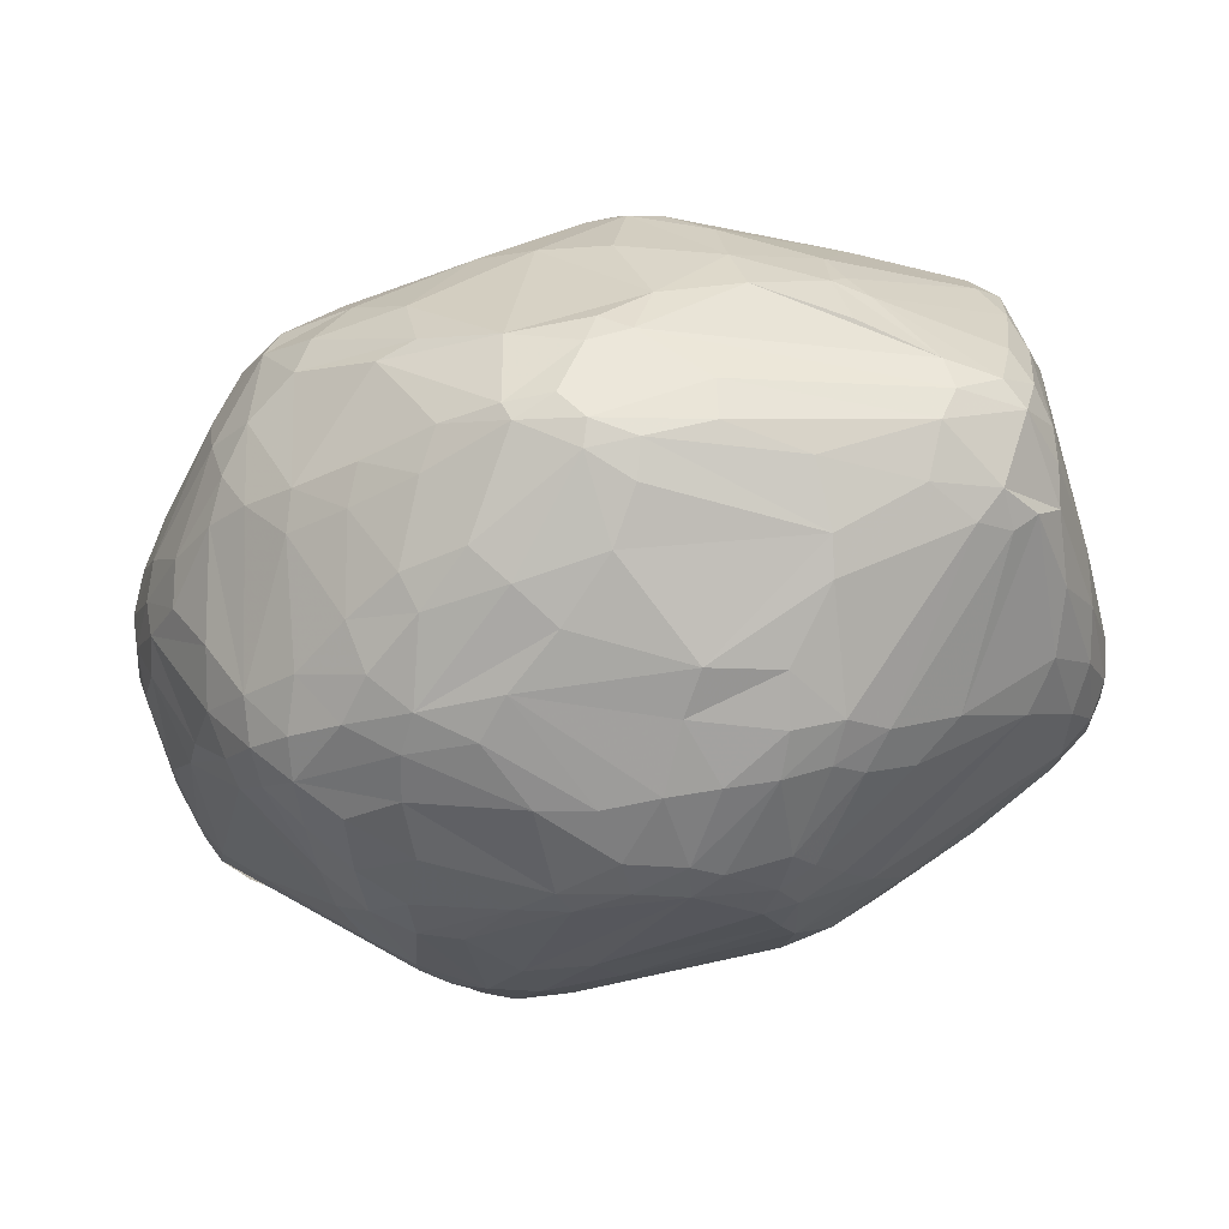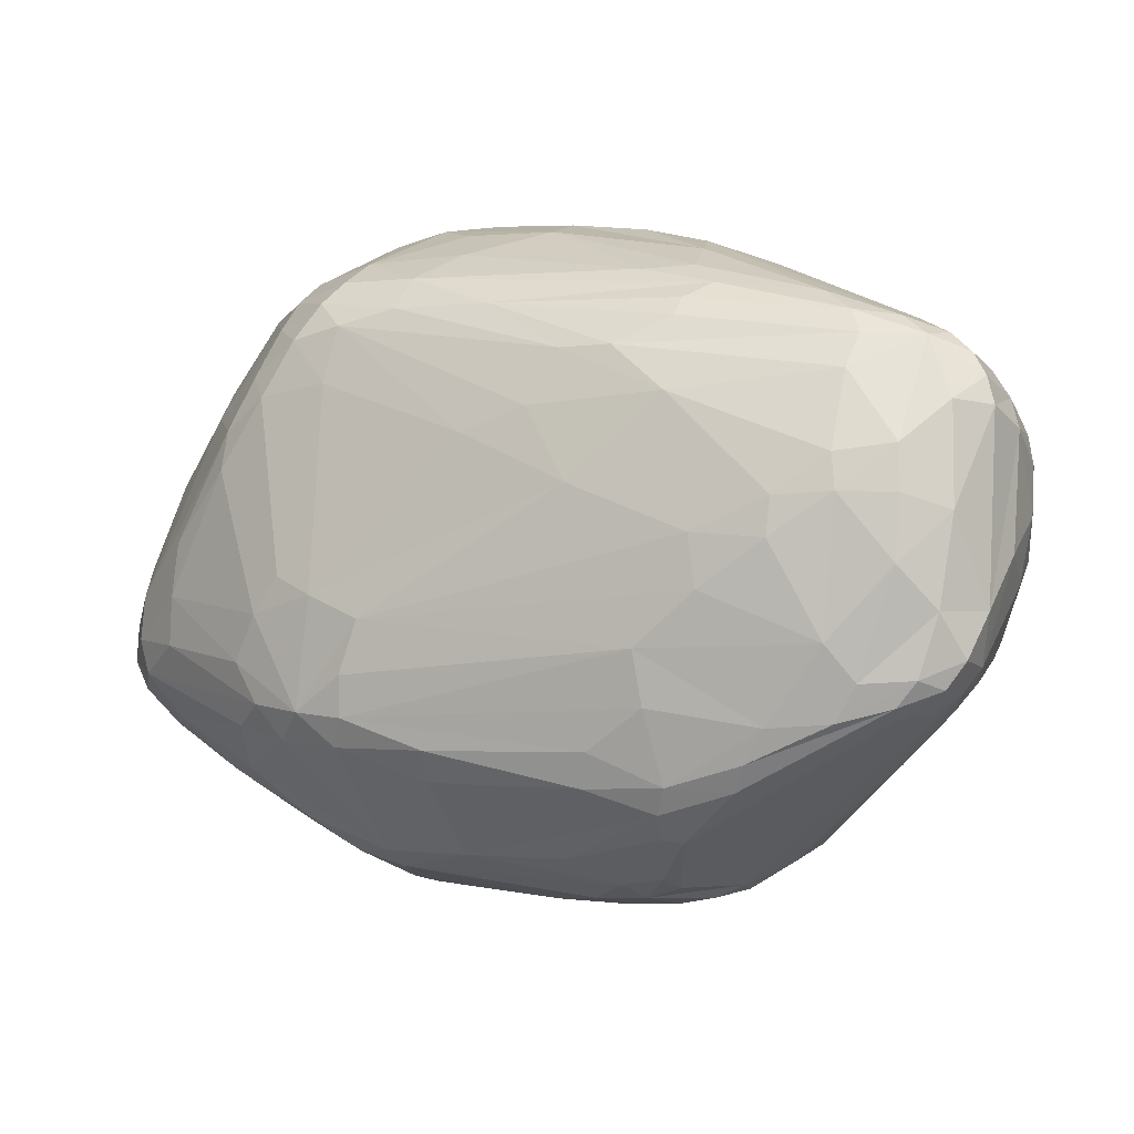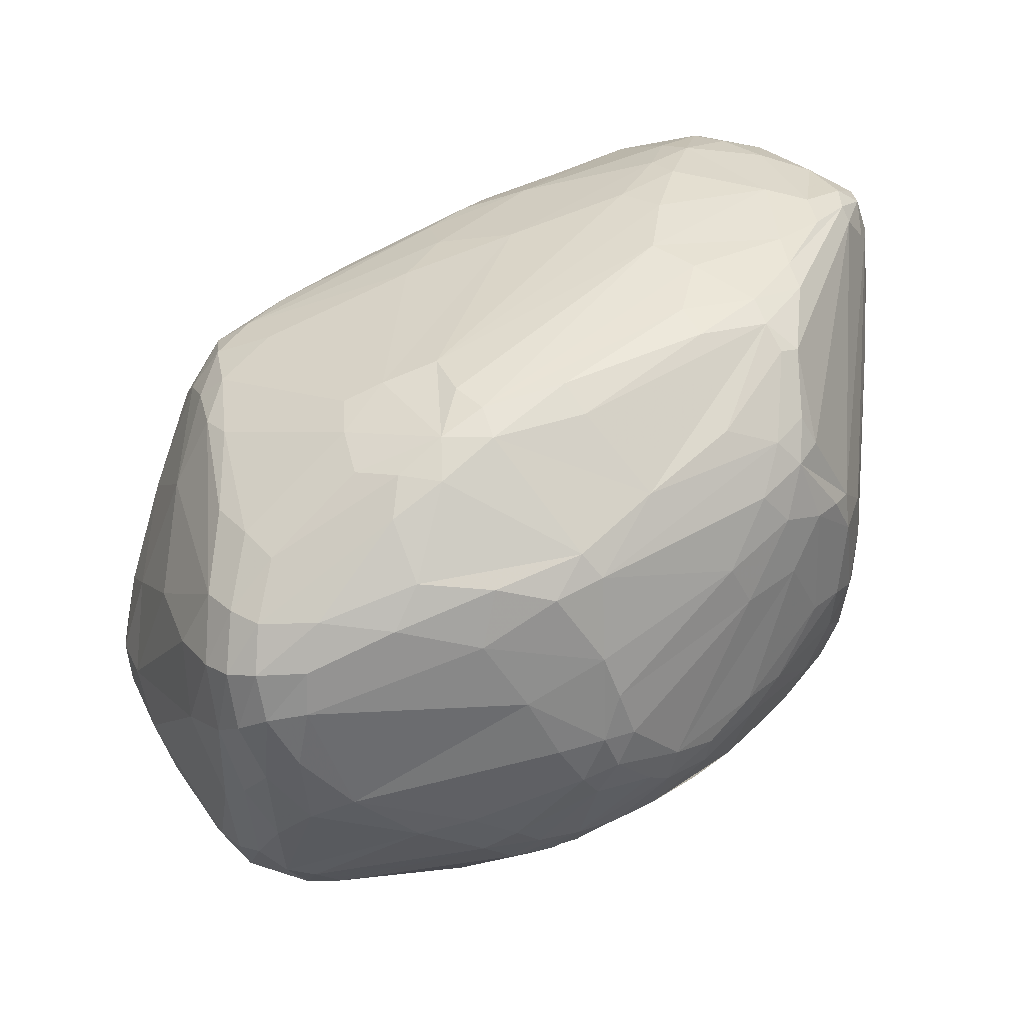
<metadata>
{"format":"obj","ext":"obj","renderer":"f3d","projection":"perspective","resolution":1024,"background":"white","views":[{"elev":-14.0,"azim":-8.7,"up":"+Z"},{"elev":-14.5,"azim":-179.7,"up":"+Z"},{"elev":14.3,"azim":137.9,"up":"+Y"}]}
</metadata>
<code>
v 94.71 99.43 135.6
v 94.82 112.6 137.2
v 95.31 96.38 130.7
v 95.5 110.8 130.3
v 95.74 98.86 141.3
v 96.94 117.7 145.7
v 96.44 87.3 134.4
v 96.55 101.5 125.7
v 96.59 124 139.3
v 96.95 123.5 132.9
v 97.05 87.05 139.6
v 97.11 86.12 130
v 97.11 123.8 143.4
v 100.7 117.6 117.9
v 97.31 90.44 125.9
v 98.36 96.46 148.2
v 98.52 121.7 124.7
v 100.2 109.1 118
v 99.55 132.1 141.5
v 99.67 78.3 131.5
v 99.72 77.74 137.4
v 100.1 130.2 145.9
v 102.8 83.46 116.4
v 103 106.3 156.1
v 100.6 130.6 126.3
v 101.1 98.08 153.9
v 104.6 128.9 112.8
v 102.3 130.2 149.7
v 103.7 119.4 113
v 103.3 137.7 142.7
v 103.5 70.45 139.6
v 103.4 82.56 155.6
v 103.5 74.45 150.4
v 103.6 72.2 125.7
v 104 137.3 146.5
v 104.1 75.07 118.5
v 104.3 134 118.4
v 104.8 69.43 145.4
v 102.4 91.9 115.6
v 102.4 119.3 153
v 105.5 136.5 149.7
v 106.4 75.79 113.1
v 106.9 120.2 109.2
v 107 80.87 162.2
v 107.2 134.5 112.4
v 107.4 64.85 140.6
v 107.5 67.65 151.5
v 108.1 67.32 118.9
v 107.8 135.2 152.6
v 108.1 78.85 110.3
v 108.7 140.7 142.5
v 108.9 139.9 129.2
v 109 69.08 113.2
v 109.2 72.88 161.8
v 109.8 133.6 109.1
v 110.6 72.06 109.2
v 110.7 137.5 117.6
v 110.7 129.1 156.6
v 111 138.1 151.4
v 111.3 74.9 165.2
v 117.7 79.76 101
v 112.3 110.4 104.5
v 124.9 103.5 172.7
v 112.1 59.46 135.9
v 112.5 59.05 141.2
v 112.6 64.01 156.7
v 106.9 102.4 160.5
v 113 63.75 113.5
v 113.2 135.3 109.9
v 113.5 60.56 120.1
v 113.6 135.5 154.7
v 113.9 66.91 109
v 110.1 81.4 165.4
v 114.5 65.41 161.4
v 115.2 141.1 131
v 115.5 72.12 104.8
v 115.6 133.5 106.9
v 115.9 139.7 122.8
v 110.8 128.8 107.2
v 115.1 131.3 106
v 115.3 141.5 136.9
v 107.1 129.2 109.6
v 118.5 52.97 137.4
v 109.3 110.1 161
v 118.6 54.19 124.9
v 118.7 58.31 113.9
v 119 137.7 151.8
v 119.3 67.98 166.4
v 119.6 52.36 142.7
v 119.7 67.12 104.8
v 118.6 74.02 168.7
v 120.2 134.6 109.6
v 120.3 87.66 97.94
v 128.9 96.55 176.2
v 121 139.1 146.9
v 121.1 54.05 118.7
v 121.5 73.64 100.1
v 122.4 131.7 159.3
v 127.7 45.86 145.4
v 122.7 132.1 105.4
v 122.8 140.6 131.3
v 123.7 80.68 96.46
v 139.8 117.4 93.59
v 124.3 93.8 94.94
v 126.4 111.9 170.3
v 125.1 59.47 163.9
v 123.1 140.6 136.1
v 125.3 57.06 110.5
v 124 48.87 129.2
v 121.4 54.2 155.1
v 125.8 52.16 157.3
v 126 46.71 139.8
v 126.2 91.05 174.9
v 126.3 48.57 124.7
v 130.2 91.21 91.58
v 124.1 136 114.2
v 127.8 75.36 96.53
v 119.6 135.6 155.5
v 128.1 67.75 100.5
v 129.3 81.01 93.99
v 131 96.12 91.47
v 126.3 53.31 114.5
v 135.6 112.8 173.2
v 130.7 138.1 126.4
v 130.8 130.4 105.2
v 131.1 44.14 131.2
v 132 101.8 176.3
v 132.2 90.34 177.4
v 139.9 56.59 104.5
v 133.2 127.6 101.3
v 133.5 52.94 111.2
v 134.1 124.7 98.46
v 134.3 41.32 146.7
v 139.6 70.35 95.48
v 125.8 61.63 106
v 135 95.71 89.84
v 133.8 66.54 172.8
v 140.9 132.3 156
v 139.8 131 158.7
v 135.8 43.73 127
v 135 45.8 156.3
v 136.5 119.9 169.4
v 135.3 40.3 144.4
v 130.2 138.9 131.3
v 140.3 60.93 172.2
v 137.9 125.9 164.9
v 137.9 93.63 178.7
v 146.2 129.9 115
v 143.7 65.52 96.71
v 139.2 94.83 89.25
v 134.8 79.98 93.24
v 142.8 37.85 140.8
v 139.7 105 89.88
v 143.8 102.9 88.93
v 140.1 39.21 147.6
v 135.8 129.9 161.1
v 142.1 108.8 90.44
v 142.3 134.6 145.6
v 142.4 123.9 99.28
v 143.2 37.63 144.3
v 143.4 109 176.3
v 143.5 41.5 154.4
v 142.7 87.41 90.55
v 136.1 49.16 115.9
v 144.8 105 177.9
v 146 68.63 95.14
v 145 127.7 108.2
v 145.1 43.84 158.2
v 142.6 117.4 94
v 145.8 95.41 89.09
v 147 54.71 104.4
v 141.3 44.5 122.4
v 147.5 68.73 179.3
v 138.8 134.3 121.1
v 148.9 56.59 171.7
v 148.9 41.59 156.2
v 148.9 36.88 142.2
v 151.9 46.13 162.2
v 150.3 59.53 99.3
v 154.2 130.1 135.5
v 153.1 104.5 178.7
v 151.8 123 103.8
v 139.7 135.3 127.8
v 152.1 63.43 96.51
v 152.2 70.2 181
v 152.6 100 179.8
v 156.7 43.63 118.4
v 153.5 76.61 181.9
v 143.1 121 96.44
v 144.4 125.4 164.5
v 153.9 52.46 105.6
v 155.8 111.4 175.1
v 146.4 40.14 130.3
v 154.1 108.3 93.04
v 148.6 131.7 152.5
v 151.9 65.55 179.2
v 156.3 65.77 179.5
v 147.2 106.1 90.13
v 148.6 37.61 137.3
v 157.5 38.22 149.7
v 157.5 36.83 144.5
v 157.6 71.26 181.4
v 155.2 47.3 113.4
v 158.9 63.5 96.35
v 159 128.4 145.7
v 158 58.82 98.97
v 150.9 84.65 91.06
v 150.4 99.19 89.44
v 160.3 51.11 106.6
v 160.8 77.36 182.1
v 161.7 60.08 175.8
v 161.8 52.67 169.8
v 162 92.53 181.7
v 163 99.26 180.7
v 163 47.13 164.4
v 162.1 60.09 98.41
v 163.9 124 160.6
v 155.1 89.76 90.55
v 170.3 38.66 132.8
v 169.2 63.96 97.47
v 152.3 120.2 99.79
v 171.2 88.9 181.8
v 166.4 43.96 118.6
v 166.7 101.6 94.57
v 166.7 50.63 107.6
v 166.9 107.3 176.1
v 171.7 74.83 94.84
v 167.1 46.99 112.5
v 167.3 114.6 170.6
v 168.1 37.16 141.1
v 168.3 68.94 95.43
v 175.2 91.72 94.57
v 169.9 59.39 100.7
v 182.6 37.65 146
v 154.9 129.4 152.8
v 170.3 100.8 179.3
v 170.6 94.85 181.3
v 174.6 80.45 94.84
v 171.3 111.6 102.1
v 180.1 117 121.7
v 171.9 115.3 105.5
v 184.7 38.68 150
v 175.7 71.07 178.9
v 172.5 68.43 96.71
v 172.6 50.5 109.4
v 176.9 52.76 109.2
v 173.1 61.99 100.1
v 173.1 49.01 165.9
v 173.6 118.2 166
v 177.8 84.92 180.2
v 174.4 43.56 159.4
v 179.9 68.15 177.1
v 173.4 46.95 113.9
v 182.2 112.8 110
v 182.3 114.5 115.1
v 175.8 119.9 161.4
v 170.7 40.13 127.9
v 176.9 97.06 178.6
v 177.2 90.03 180.2
v 177.4 95 96.21
v 177.5 66.94 100.2
v 187.8 71.86 176.9
v 173.7 55.03 170.9
v 183.1 117.4 160
v 167.1 125 143.3
v 179.7 110.8 170.8
v 177.4 47.69 163.7
v 186.3 114.3 125.4
v 181.1 38.47 139
v 181.2 89.28 96.93
v 187.1 40.49 135.2
v 183.1 109.4 106.9
v 179 49.73 113.6
v 182.7 114 167
v 182.7 74.71 100.7
v 183.5 55.83 110.8
v 183.7 40.67 154.2
v 184.9 116.7 152.5
v 185.6 114.7 163.9
v 175.3 50.6 166.9
v 194.1 61.85 170.8
v 186.9 104.1 170.4
v 187.9 91.14 101.2
v 188.9 83.32 102.4
v 194.7 67.76 174.1
v 191.9 42.83 135
v 189.1 114.1 159.1
v 188.1 109.5 111.4
v 189.2 107.1 166.9
v 190.1 39.96 139.1
v 190.1 91.03 173
v 190.6 112 128.4
v 190.6 40.7 152.1
v 191.3 108.9 162.4
v 191.5 74.03 175.9
v 196.3 56.79 165.7
v 197 71.3 173.3
v 193.3 111.8 152.2
v 190.2 104.4 108.8
v 188.3 53.61 116.2
v 198.1 60.21 118
v 193.3 40.76 148.6
v 193.4 47.28 158.1
v 193.8 108.9 124.3
v 194.5 109.1 155.9
v 195.1 43.68 137.4
v 193.6 93.61 168.9
v 195.6 92.08 107.5
v 195.7 45.25 153.2
v 196.1 99.89 111.6
v 196.4 104.8 118.9
v 200.4 97.63 153.7
v 196.7 79.77 171.2
v 197.8 64.5 170.9
v 197.9 53.54 160.2
v 198.4 86.05 108.6
v 198.5 46.15 144
v 198.7 47.01 139
v 198.9 106.5 144.1
v 193.7 105 113.4
v 199.8 70.35 169.4
v 198.1 46.68 148.7
v 200.7 57.05 124.1
v 200.9 52.53 131.5
v 201 81.71 162.5
v 206.7 94.32 123.5
v 198.1 106.9 149.2
v 201.4 60.71 160.3
v 210.6 86.73 121.3
v 205.3 57.66 137.4
v 205.4 98.07 136.5
v 205.6 87.22 115.2
v 205.7 67 119.8
v 206.3 96.49 129.6
v 206.5 60.23 131.2
v 206.6 74.77 116.6
v 206.8 84.24 148.3
v 207.1 63.88 125.3
v 207.1 80.65 115.8
v 202.8 68.88 161.9
v 211.1 88.64 131.4
v 209.5 69.48 138.9
v 210.1 73.62 120.7
v 211.3 70.35 129.9
v 211.4 80.87 137.5
v 211.5 71.8 125.1
v 211.6 87.66 125.8
v 211.7 80.17 120.6
v 213.3 79.88 129.4
v 213.4 79.76 124.6
g foo
f 20 34 31
f 34 12 36
f 34 20 12
f 281 263 280
f 67 44 73
f 39 23 15
f 141 145 106
f 56 76 72
f 61 56 50
f 76 56 61
f 65 89 99
f 112 99 89
f 110 99 133
f 99 110 65
f 135 108 72
f 90 119 135
f 90 135 72
f 232 208 198
f 208 232 218
f 171 191 164
f 44 26 32
f 24 44 67
f 44 24 26
f 115 136 150
f 121 115 104
f 121 136 115
f 37 52 57
f 30 37 19
f 52 30 51
f 52 37 30
f 84 67 94
f 163 151 150
f 67 73 94
f 59 95 81
f 95 107 81
f 17 14 4
f 14 17 27
f 95 158 107
f 158 144 107
f 71 49 58
f 342 328 330
f 328 322 330
f 195 235 158
f 244 227 238
f 227 244 231
f 142 192 146
f 229 190 192
f 190 146 192
f 126 140 152
f 114 126 109
f 140 114 122
f 140 126 114
f 329 326 347
f 147 186 165
f 212 263 211
f 143 152 160
f 86 72 108
f 68 86 70
f 68 72 86
f 23 36 12
f 15 23 12
f 93 102 61
f 115 93 104
f 102 115 120
f 102 93 115
f 68 53 72
f 48 68 70
f 53 48 36
f 48 53 68
f 42 50 56
f 56 72 53
f 53 36 42
f 42 56 53
f 134 120 151
f 76 90 72
f 97 76 61
f 90 97 119
f 90 76 97
f 117 119 97
f 97 61 102
f 102 120 117
f 102 117 97
f 115 150 120
f 221 159 182
f 159 189 132
f 159 221 189
f 154 153 157
f 153 154 121
f 208 170 154
f 154 157 198
f 208 154 198
f 151 120 150
f 117 134 119
f 134 117 120
f 131 171 164
f 129 131 108
f 131 129 171
f 135 119 149
f 149 179 129
f 149 129 135
f 134 149 119
f 135 129 108
f 131 122 108
f 122 131 164
f 122 86 108
f 86 96 70
f 86 122 96
f 31 46 38
f 66 47 65
f 1 2 4
f 11 5 1
f 6 2 5
f 5 2 1
f 38 21 31
f 42 39 50
f 23 42 36
f 42 23 39
f 11 33 32
f 33 21 38
f 33 11 21
f 38 46 47
f 64 65 46
f 46 65 47
f 85 70 96
f 96 122 114
f 114 109 85
f 85 96 114
f 64 70 85
f 85 109 83
f 83 64 85
f 89 83 112
f 83 65 64
f 89 65 83
f 34 48 31
f 48 34 36
f 64 48 70
f 48 46 31
f 46 48 64
f 109 112 83
f 126 112 109
f 176 168 162
f 133 162 141
f 162 168 141
f 127 123 105
f 161 127 165
f 123 161 142
f 161 123 127
f 155 143 160
f 155 133 143
f 143 126 152
f 126 143 112
f 141 110 133
f 141 111 110
f 215 178 176
f 141 168 178
f 176 178 168
f 106 137 88
f 137 106 145
f 65 110 66
f 112 143 99
f 143 133 99
f 173 137 145
f 74 106 88
f 111 74 66
f 106 111 141
f 106 74 111
f 88 60 54
f 73 44 60
f 32 54 44
f 54 60 44
f 54 74 88
f 74 54 66
f 110 111 66
f 173 128 91
f 173 91 137
f 88 137 91
f 38 47 33
f 66 54 47
f 32 33 54
f 47 54 33
f 88 91 60
f 123 142 98
f 98 71 123
f 71 105 123
f 73 113 94
f 113 60 91
f 73 60 113
f 128 113 91
f 147 128 188
f 173 185 128
f 185 188 128
f 94 128 147
f 94 113 128
f 202 210 188
f 7 12 20
f 20 31 21
f 7 21 11
f 21 7 20
f 15 12 3
f 3 4 8
f 3 8 15
f 24 6 26
f 32 26 16
f 6 16 26
f 16 11 32
f 5 16 6
f 11 16 5
f 25 27 17
f 17 4 10
f 10 19 25
f 25 17 10
f 2 10 4
f 6 9 2
f 10 9 19
f 9 10 2
f 14 29 18
f 29 14 27
f 39 29 43
f 29 39 18
f 105 63 127
f 147 127 94
f 127 63 94
f 71 98 118
f 156 118 98
f 147 165 127
f 94 63 84
f 118 139 138
f 81 51 59
f 58 105 71
f 84 63 49
f 30 19 22
f 58 63 105
f 58 49 63
f 67 84 40
f 49 40 84
f 40 24 67
f 98 142 146
f 146 156 98
f 156 146 190
f 156 139 118
f 138 87 118
f 87 195 95
f 195 87 138
f 195 158 95
f 71 59 49
f 49 59 41
f 28 35 22
f 41 28 49
f 35 41 59
f 41 35 28
f 71 118 59
f 118 87 59
f 87 95 59
f 6 13 9
f 22 19 13
f 13 19 9
f 49 28 40
f 22 6 28
f 24 40 6
f 28 6 40
f 22 13 6
f 35 30 22
f 51 35 59
f 51 30 35
f 37 27 25
f 25 19 37
f 264 265 205
f 265 264 278
f 81 75 51
f 101 81 107
f 75 81 101
f 79 82 55
f 55 77 80
f 55 80 79
f 103 157 153
f 121 104 82
f 55 82 45
f 45 57 69
f 69 77 55
f 69 55 45
f 37 57 45
f 45 82 27
f 45 27 37
f 43 82 62
f 18 15 8
f 8 4 14
f 8 14 18
f 27 82 43
f 27 43 29
f 1 7 11
f 1 4 3
f 3 12 7
f 7 1 3
f 82 79 80
f 39 43 50
f 50 43 93
f 50 93 61
f 39 15 18
f 103 169 157
f 104 62 82
f 62 104 93
f 93 43 62
f 198 157 169
f 169 189 194
f 198 169 194
f 338 324 323
f 335 338 346
f 324 335 318
f 324 338 335
f 103 77 132
f 77 103 80
f 103 132 189
f 169 103 189
f 150 170 163
f 136 121 154
f 154 170 150
f 154 150 136
f 167 125 148
f 159 167 182
f 167 159 125
f 121 82 80
f 80 153 121
f 103 153 80
f 159 130 125
f 130 159 132
f 116 125 92
f 69 57 92
f 92 125 100
f 100 77 69
f 92 100 69
f 130 100 125
f 77 130 132
f 130 77 100
f 116 148 125
f 75 52 51
f 78 75 101
f 52 78 57
f 78 52 75
f 78 92 57
f 116 78 101
f 92 78 116
f 194 224 198
f 224 194 189
f 144 158 180
f 101 107 144
f 144 183 124
f 144 124 101
f 174 148 116
f 116 101 124
f 124 183 174
f 124 174 116
f 180 183 144
f 205 180 158
f 180 205 265
f 254 288 272
f 288 254 255
f 254 272 241
f 325 321 340
f 328 340 314
f 321 314 340
f 183 180 240
f 240 148 174
f 240 174 183
f 299 320 310
f 288 299 272
f 299 288 320
f 333 323 301
f 301 336 333
f 232 198 224
f 224 260 232
f 304 311 288
f 334 304 319
f 311 334 326
f 334 311 304
f 304 288 268
f 292 319 304
f 268 292 304
f 148 240 255
f 270 283 284
f 260 270 232
f 270 260 283
f 268 180 265
f 265 278 268
f 254 241 182
f 241 272 239
f 239 189 221
f 221 241 239
f 148 255 254
f 254 182 167
f 167 148 254
f 240 288 255
f 221 182 241
f 240 180 268
f 268 288 240
f 272 260 224
f 224 189 239
f 239 272 224
f 272 299 260
f 311 326 320
f 320 288 311
f 331 334 319
f 334 341 347
f 341 334 331
f 326 334 347
f 158 235 205
f 278 292 268
f 235 264 205
f 264 235 256
f 331 327 341
f 331 319 327
f 312 305 294
f 327 305 312
f 292 298 319
f 278 298 292
f 274 266 282
f 249 274 256
f 266 249 229
f 249 266 274
f 279 289 294
f 274 279 256
f 289 274 282
f 279 274 289
f 319 298 327
f 139 156 217
f 249 190 229
f 156 249 217
f 190 249 156
f 217 138 139
f 195 138 217
f 256 217 249
f 235 217 256
f 235 195 217
f 305 287 294
f 298 305 327
f 287 298 278
f 298 287 305
f 294 287 279
f 278 264 287
f 256 279 264
f 279 287 264
f 250 259 222
f 258 237 259
f 213 222 237
f 259 237 222
f 188 186 147
f 186 188 213
f 185 173 196
f 282 266 258
f 294 289 307
f 282 307 289
f 213 237 214
f 258 236 237
f 236 214 237
f 325 312 307
f 294 307 312
f 186 181 165
f 214 186 213
f 181 214 236
f 186 214 181
f 281 280 296
f 303 296 267
f 267 296 280
f 226 266 229
f 266 236 258
f 266 226 236
f 226 192 236
f 192 226 229
f 192 181 236
f 181 192 142
f 165 181 161
f 142 161 181
f 341 327 312
f 317 330 322
f 317 318 330
f 306 290 286
f 318 290 306
f 290 269 271
f 271 286 290
f 230 219 269
f 219 230 177
f 211 196 212
f 211 197 196
f 262 295 250
f 297 259 295
f 295 259 250
f 243 202 197
f 202 243 210
f 196 173 145
f 188 185 202
f 196 197 185
f 185 197 202
f 210 250 222
f 188 210 213
f 210 222 213
f 285 295 262
f 297 285 314
f 285 297 295
f 341 312 337
f 325 337 312
f 313 321 325
f 321 297 314
f 321 313 297
f 328 314 315
f 303 315 296
f 296 315 314
f 281 296 314
f 141 178 145
f 212 175 178
f 178 175 145
f 243 262 210
f 262 250 210
f 297 313 291
f 325 307 313
f 282 291 307
f 291 313 307
f 297 291 258
f 258 291 282
f 258 259 297
f 281 285 252
f 262 243 285
f 243 252 285
f 314 285 281
f 252 243 197
f 252 263 281
f 211 252 197
f 263 252 211
f 277 293 267
f 303 267 293
f 201 177 230
f 230 269 234
f 201 234 200
f 230 234 201
f 215 248 212
f 248 251 277
f 248 215 251
f 277 267 248
f 280 248 267
f 248 263 212
f 280 263 248
f 178 215 212
f 145 175 196
f 212 196 175
f 200 162 160
f 133 155 162
f 160 162 155
f 176 162 200
f 200 160 201
f 201 160 177
f 234 242 200
f 206 191 179
f 209 206 225
f 209 191 206
f 303 309 315
f 328 315 322
f 315 309 322
f 303 293 309
f 242 302 293
f 322 309 302
f 293 302 309
f 293 277 242
f 302 318 317
f 302 317 322
f 277 251 215
f 286 271 273
f 215 176 277
f 200 242 176
f 242 277 176
f 234 302 242
f 234 269 290
f 290 318 302
f 302 234 290
f 343 346 338
f 338 323 333
f 333 336 343
f 333 343 338
f 228 209 225
f 203 228 223
f 209 203 191
f 203 209 228
f 340 328 342
f 300 286 273
f 306 300 323
f 300 306 286
f 316 336 284
f 339 316 332
f 316 339 336
f 306 324 318
f 324 306 323
f 343 348 346
f 339 343 336
f 348 339 332
f 339 348 343
f 301 323 300
f 308 310 332
f 299 308 260
f 310 308 299
f 316 284 283
f 283 260 308
f 308 332 316
f 316 283 308
f 349 350 347
f 344 349 342
f 344 346 350
f 349 344 350
f 335 346 344
f 330 344 342
f 330 318 335
f 344 330 335
f 337 345 341
f 340 337 325
f 345 340 342
f 340 345 337
f 347 341 349
f 342 349 345
f 341 345 349
f 177 160 152
f 199 177 152
f 172 187 193
f 187 172 164
f 216 233 225
f 172 122 164
f 140 193 152
f 172 140 122
f 193 140 172
f 199 152 193
f 199 193 219
f 219 177 199
f 253 228 225
f 228 253 223
f 184 179 149
f 149 134 166
f 166 204 184
f 166 184 149
f 245 246 273
f 253 225 245
f 245 273 253
f 219 193 187
f 187 223 257
f 219 187 257
f 253 273 271
f 271 269 257
f 257 223 253
f 257 253 271
f 219 257 269
f 203 164 191
f 203 187 164
f 187 203 223
f 129 179 191
f 171 129 191
f 166 134 151
f 204 216 206
f 206 179 184
f 184 204 206
f 208 218 170
f 163 204 166
f 166 151 163
f 207 163 170
f 163 207 204
f 207 170 218
f 275 336 301
f 336 275 284
f 238 218 232
f 270 284 238
f 270 238 232
f 329 332 310
f 320 326 329
f 310 320 329
f 350 346 348
f 348 332 329
f 329 347 350
f 350 348 329
f 216 225 206
f 238 227 218
f 207 231 204
f 227 207 218
f 207 227 231
f 204 220 216
f 231 220 204
f 275 301 261
f 238 284 275
f 275 261 244
f 238 275 244
f 220 233 216
f 276 273 246
f 300 276 301
f 276 300 273
f 233 245 225
f 245 233 246
f 246 233 247
f 247 276 246
f 276 261 301
f 247 261 276
f 244 261 247
f 247 233 220
f 220 231 244
f 247 220 244
g

</code>
